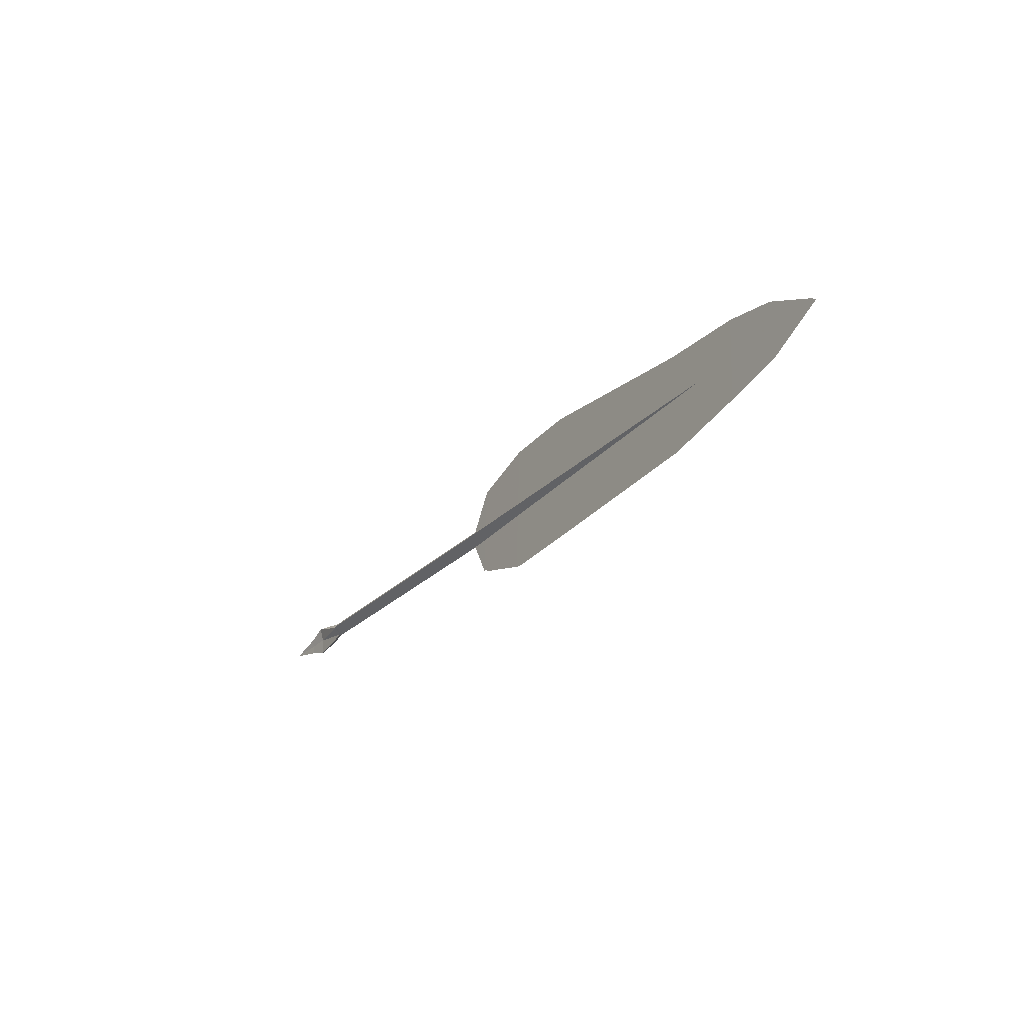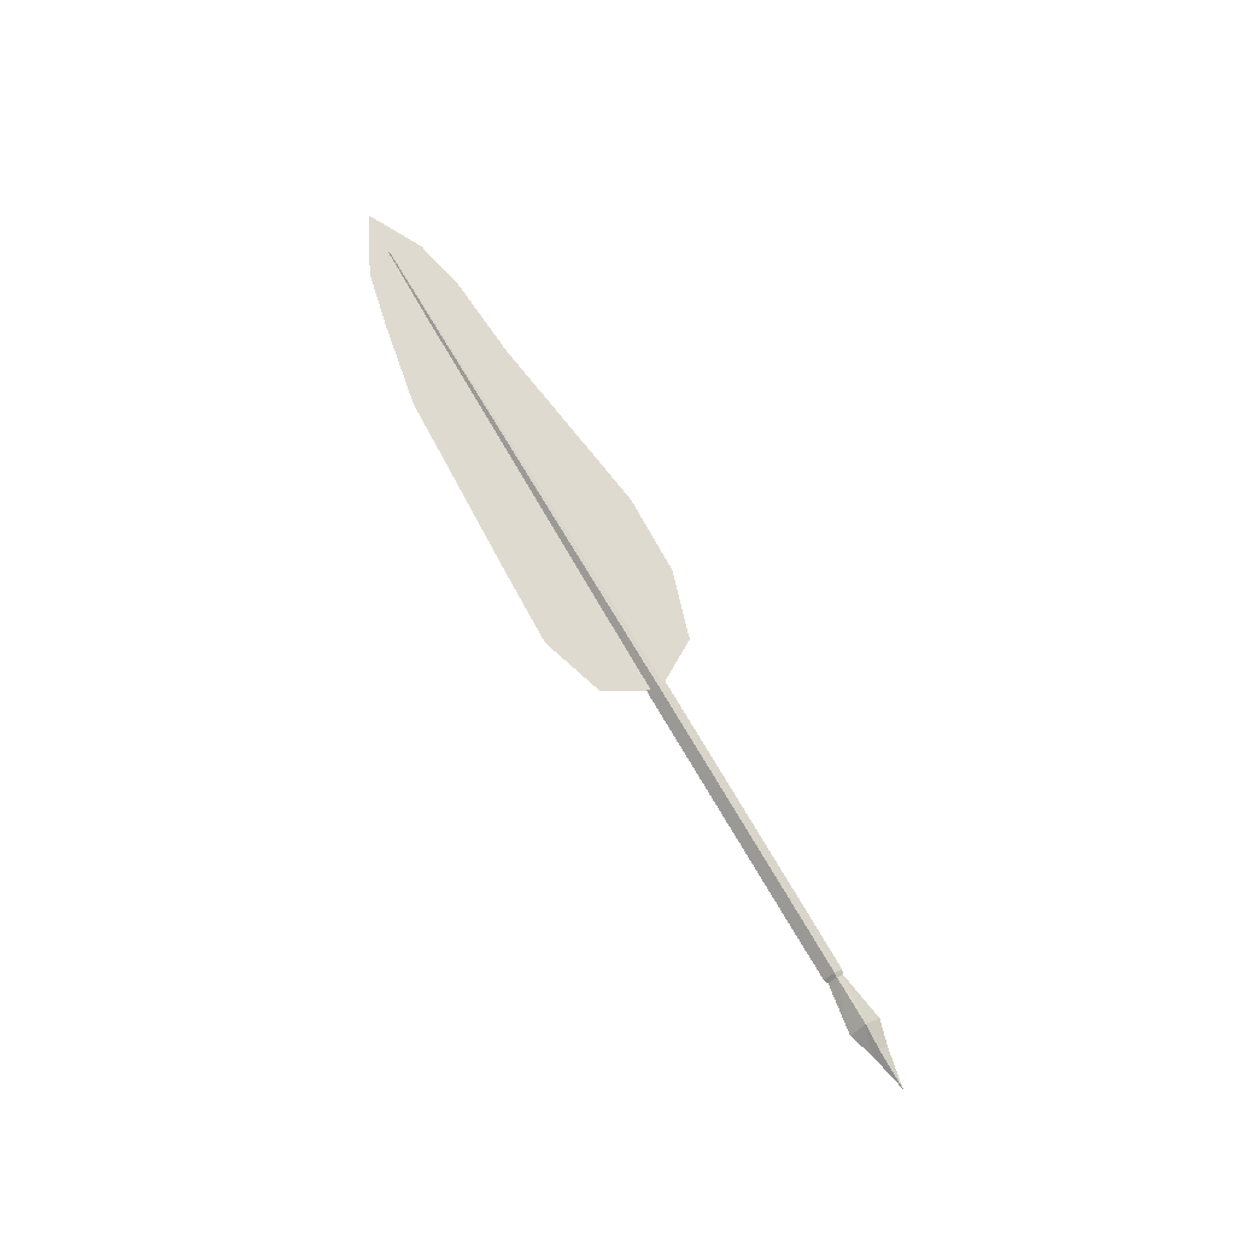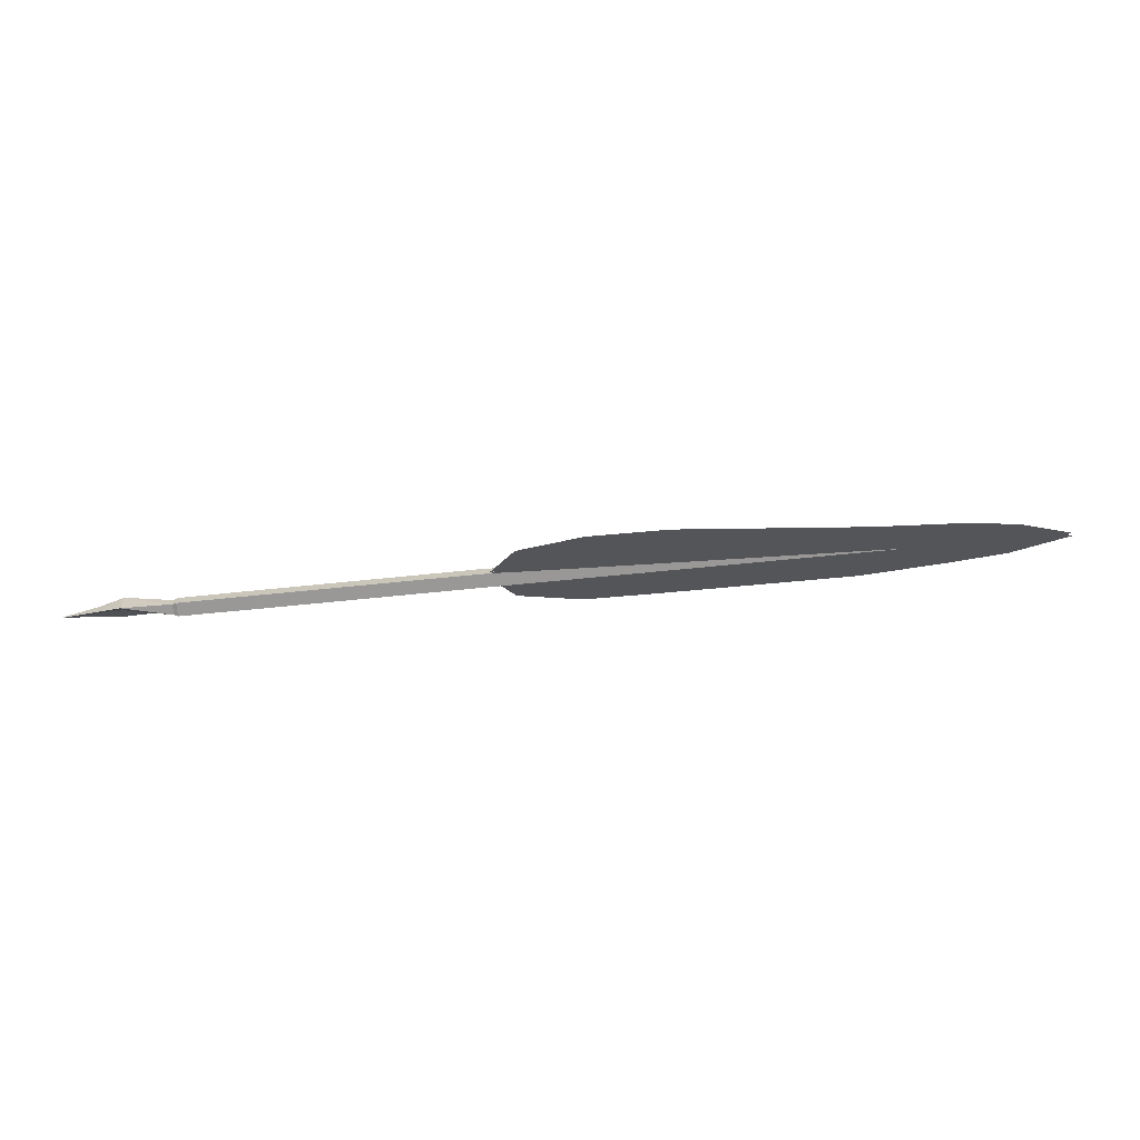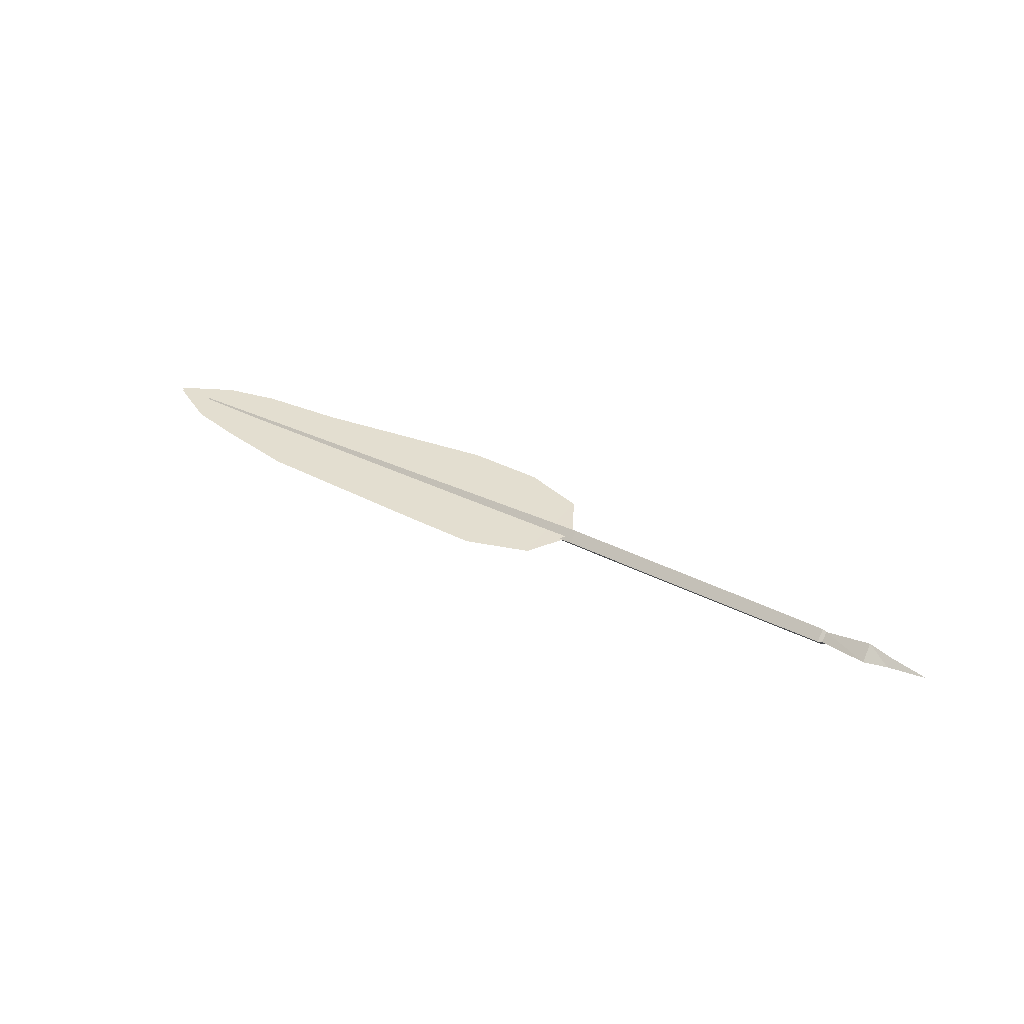
<metadata>
{"format":"obj","ext":"obj","renderer":"f3d","projection":"perspective","resolution":1024,"background":"white","views":[{"elev":-26.5,"azim":-123.2,"up":"+Y"},{"elev":70.5,"azim":59.9,"up":"+Z"},{"elev":66.1,"azim":174.7,"up":"+Y"},{"elev":35.8,"azim":33.6,"up":"+Z"}]}
</metadata>
<code>
g juqing_fuben_544_emaobi_01
v -76.48 -1.465 5.181
v -193.6 0.7051 4.103
v -193.6 1.072 3.726
v -76.51 0.7379 2.917
v 40.73 0.8803 10.65
v 40.68 4.919 6.5
v -76.48 3.2 5.312
v -76.46 0.9977 7.577
v -193.6 1.115 4.502
v -193.6 1.482 4.125
v -193.6 1.072 3.726
v -193.6 0.7051 4.103
v -76.46 0.9977 7.577
v -193.6 1.115 4.502
v -193.6 0.7051 4.103
v -76.48 -1.465 5.181
v 40.63 0.4039 2.108
v 40.68 4.919 6.5
v 144.6 5.028 5.335
v 144.6 0.5581 0.9871
v 144.6 -3.443 5.099
v 40.69 -3.635 6.26
v 144.6 5.028 5.335
v 144.7 1.03 9.447
v 144.7 1.03 9.447
v 40.73 0.8803 10.65
v 40.69 -3.635 6.26
v 144.6 -3.443 5.099
v -76.48 3.2 5.312
v 220.6 0.905 4.367
v 204.1 1.234 5.049
v 204.2 4.44 4.169
v 170.6 0.6011 0.7957
v 170.6 -3.305 4.81
v 144.6 -3.443 5.099
v 144.6 0.5581 0.9871
v 170.6 1.062 9.057
v 170.7 4.965 5.041
v 144.6 5.028 5.335
v 144.7 1.03 9.447
v 170.6 -3.305 4.81
v 170.6 1.062 9.057
v 144.7 1.03 9.447
v 144.6 -3.443 5.099
v 172.4 0.6471 1.557
v 172.4 4.186 5
v 193.6 7.707 3.615
v 193.9 1.551 5.288
v 193.7 -5.97 5.659
v 203.8 -2.794 5.253
v 193.3 0.4528 11.57
v 203.5 0.3558 8.487
v 204.2 4.44 4.169
v 193.6 7.707 3.615
v 193.3 0.4528 11.57
v 193.7 -5.97 5.659
v 203.8 -2.794 5.253
v 203.5 0.3558 8.487
v 172.4 -2.519 4.812
v 172.4 4.186 5
v 172.4 1.02 8.255
v 172.4 1.02 8.255
v 172.4 -2.519 4.812
v 170.7 4.965 5.041
v 220.6 0.905 4.367
v 220.6 0.905 4.367
v 144.6 5.028 5.335
v -193.6 1.482 4.125
v -193.6 1.115 4.502
v -193.6 1.482 4.125
v -3.088 31.55 7.643
v -38.8 32.74 7.07
v -38.37 -27.61 5.746
v -2.623 -28.7 6.329
v -125.1 21.75 5.468
v -124.7 -24.12 4.467
v -163.5 -16.75 3.956
v -164.1 19.34 4.738
v 26.61 -19.78 7.044
v 26.21 22.43 7.964
v -189 14.44 4.251
v -188.7 -11.12 3.694
v -214.3 2.014 3.609
v 38.72 1.108 7.764
v -3.088 31.55 6.315
v -2.623 -28.7 5.001
v -38.37 -27.61 4.419
v -38.8 32.74 5.743
v -124.7 -24.12 3.139
v -125.1 21.75 4.141
v -163.5 -16.75 2.629
v -164.1 19.34 3.41
v 26.61 -19.78 5.716
v 26.21 22.43 6.636
v -188.7 -11.12 2.366
v -189 14.44 2.923
v -214.3 2.014 2.281
v 38.72 1.108 6.437
f 1 2 3
f 3 4 1
f 5 6 7
f 7 8 5
f 9 10 11
f 11 12 9
f 13 14 15
f 15 16 13
f 17 18 19
f 19 20 17
f 21 22 17
f 17 20 21
f 23 6 5
f 5 24 23
f 25 26 27
f 27 28 25
f 29 18 17
f 17 4 29
f 30 31 32
f 33 34 35
f 35 36 33
f 37 38 39
f 39 40 37
f 41 42 43
f 43 44 41
f 45 46 47
f 47 48 45
f 49 48 31
f 31 50 49
f 51 52 53
f 53 54 51
f 55 56 57
f 57 58 55
f 48 49 59
f 59 45 48
f 51 54 60
f 60 61 51
f 56 55 62
f 62 63 56
f 33 64 46
f 46 45 33
f 47 32 31
f 31 48 47
f 31 30 50
f 52 65 53
f 57 66 58
f 45 59 34
f 34 33 45
f 61 60 38
f 38 37 61
f 63 62 42
f 42 41 63
f 36 67 64
f 64 33 36
f 1 4 17
f 17 22 1
f 8 7 68
f 68 69 8
f 13 16 27
f 27 26 13
f 29 4 3
f 3 70 29
f 71 72 73
f 73 74 71
f 73 72 75
f 75 76 73
f 77 76 75
f 75 78 77
f 79 80 71
f 71 74 79
f 77 78 81
f 81 82 77
f 81 83 82
f 84 80 79
f 85 86 87
f 87 88 85
f 87 89 90
f 90 88 87
f 91 92 90
f 90 89 91
f 93 86 85
f 85 94 93
f 91 95 96
f 96 92 91
f 96 95 97
f 98 93 94

</code>
